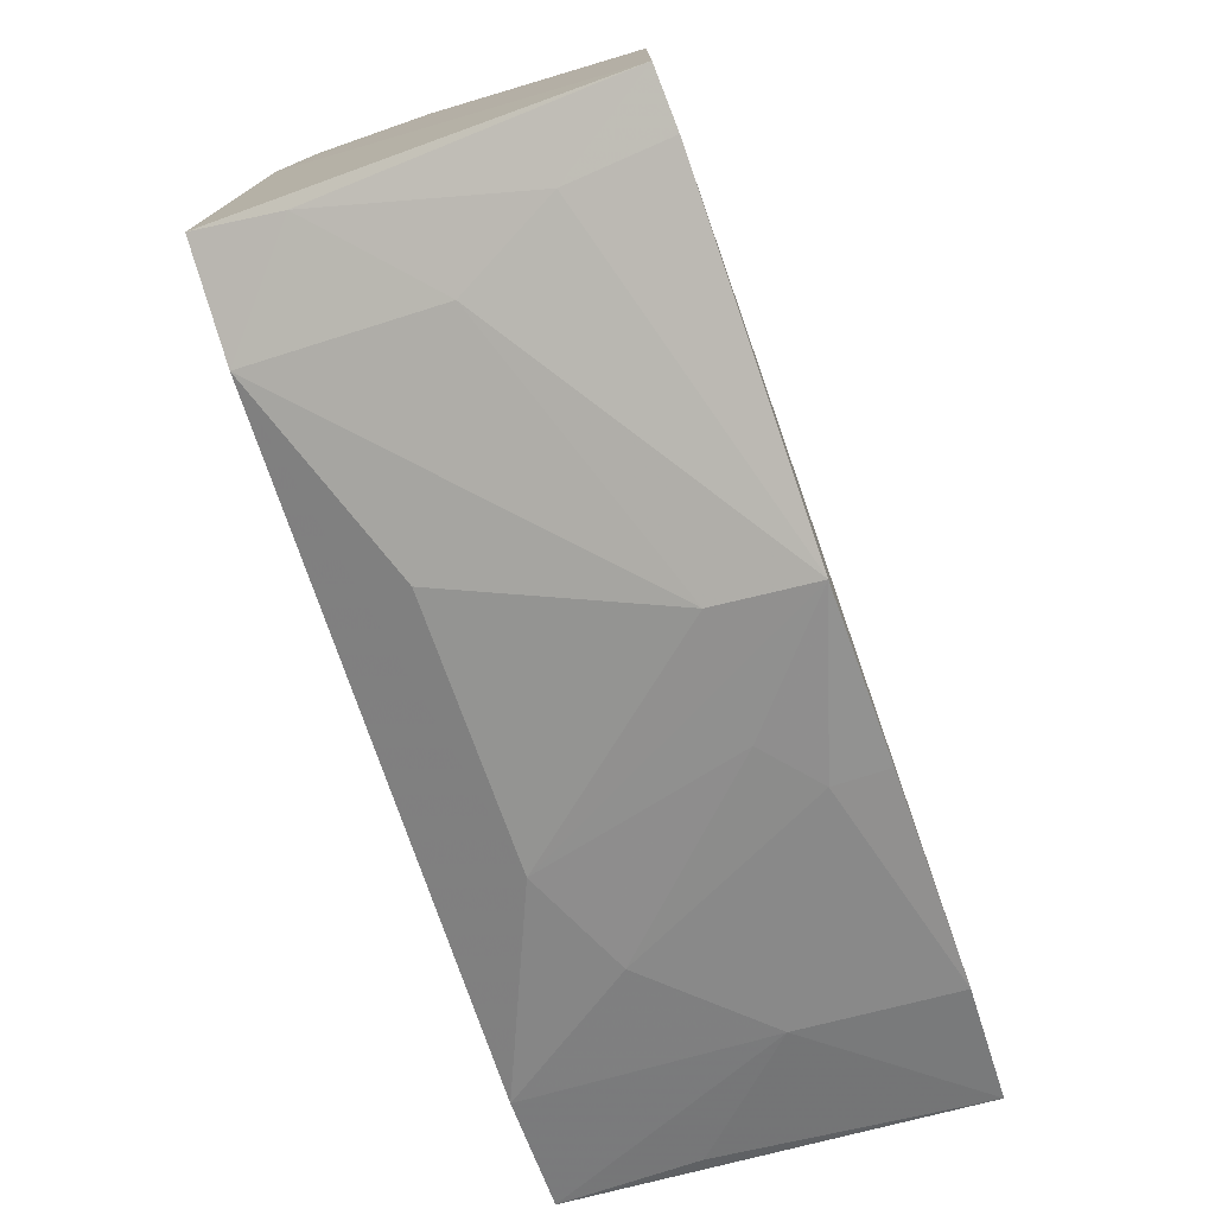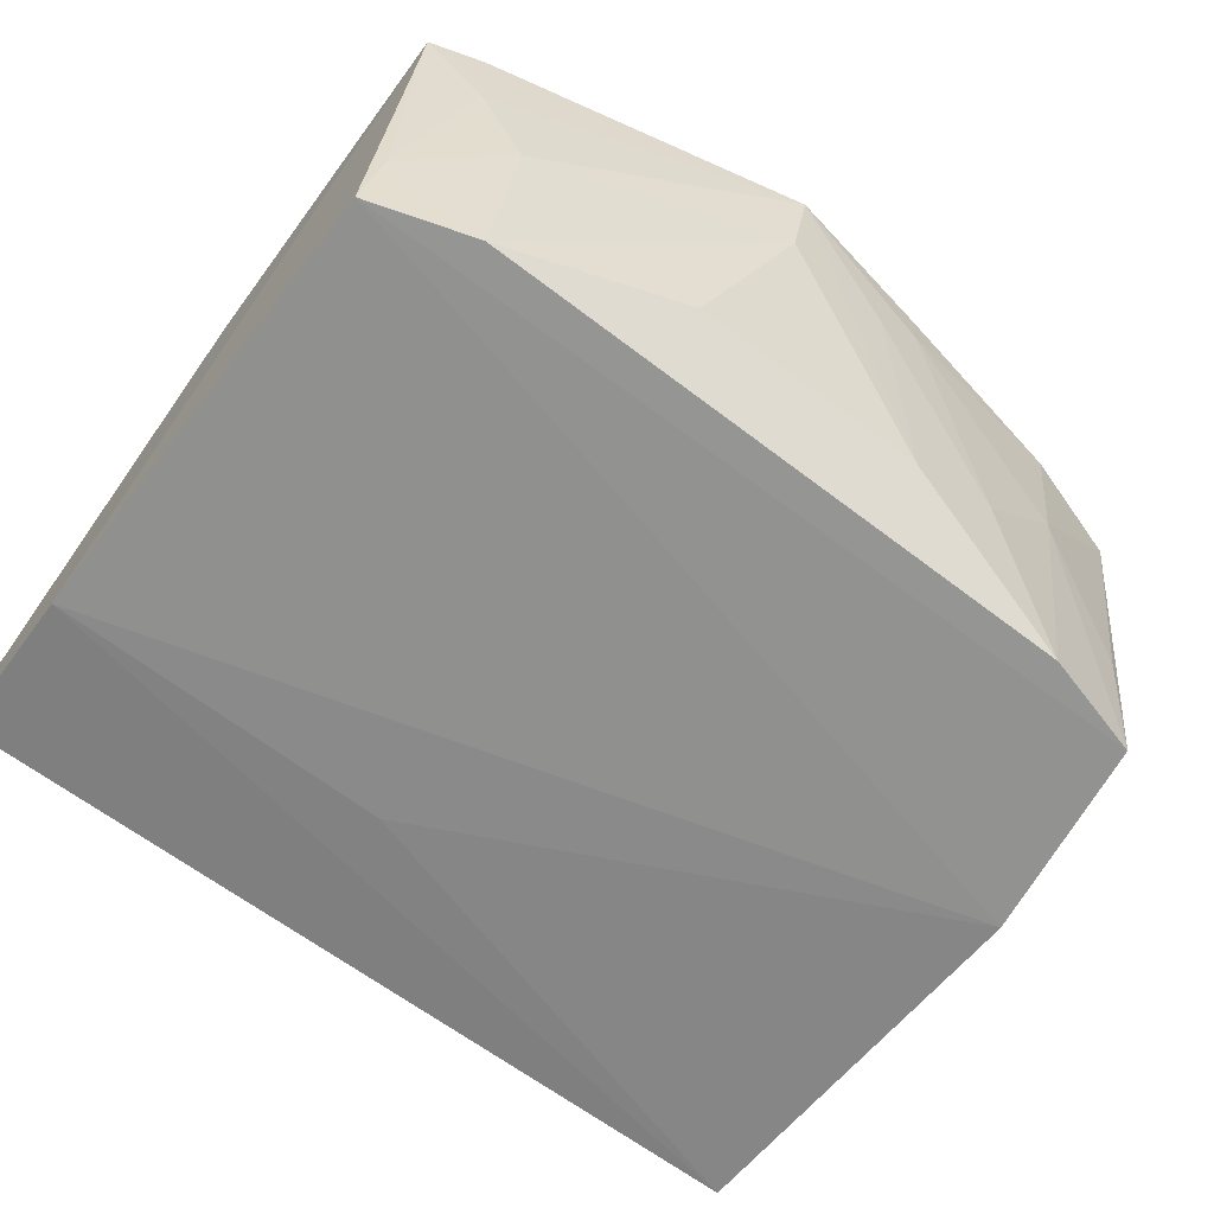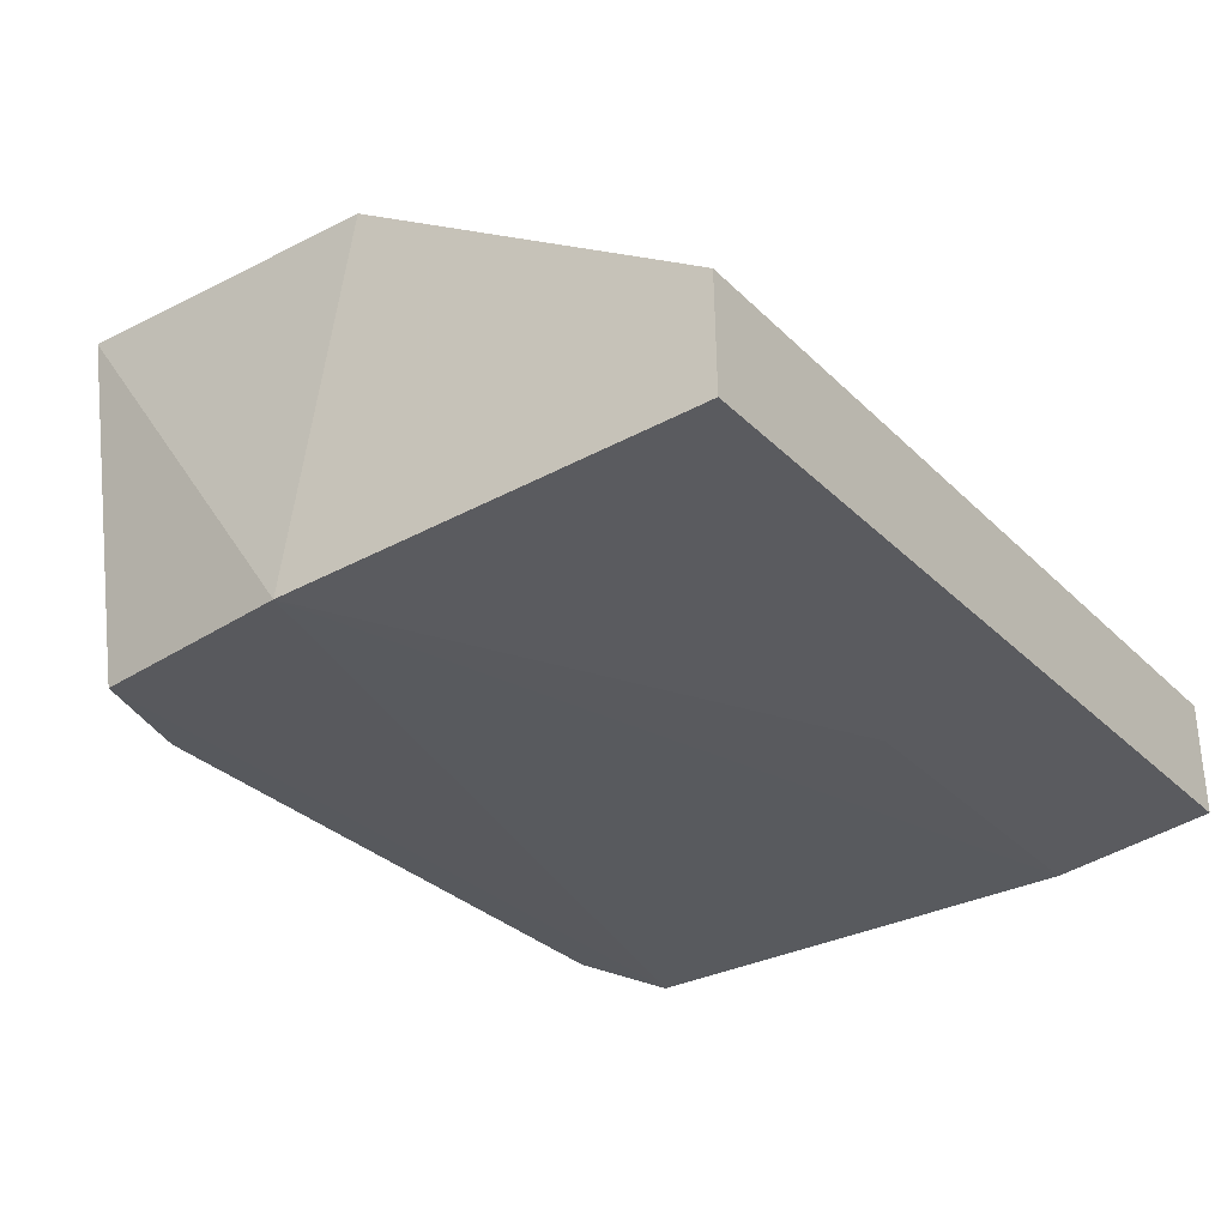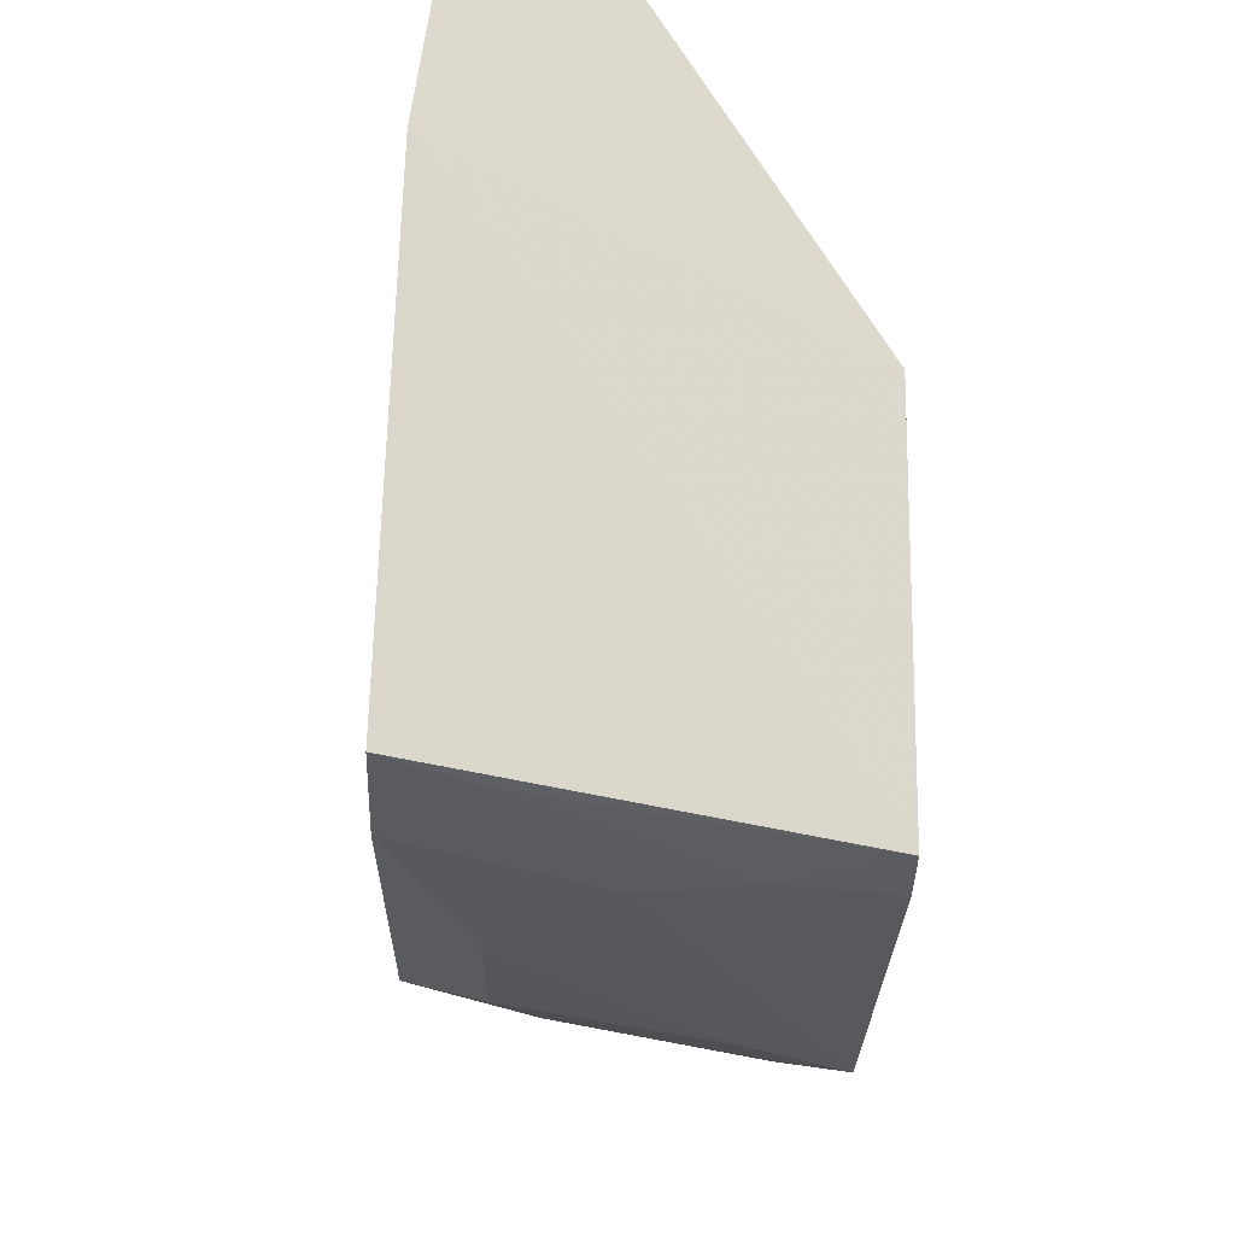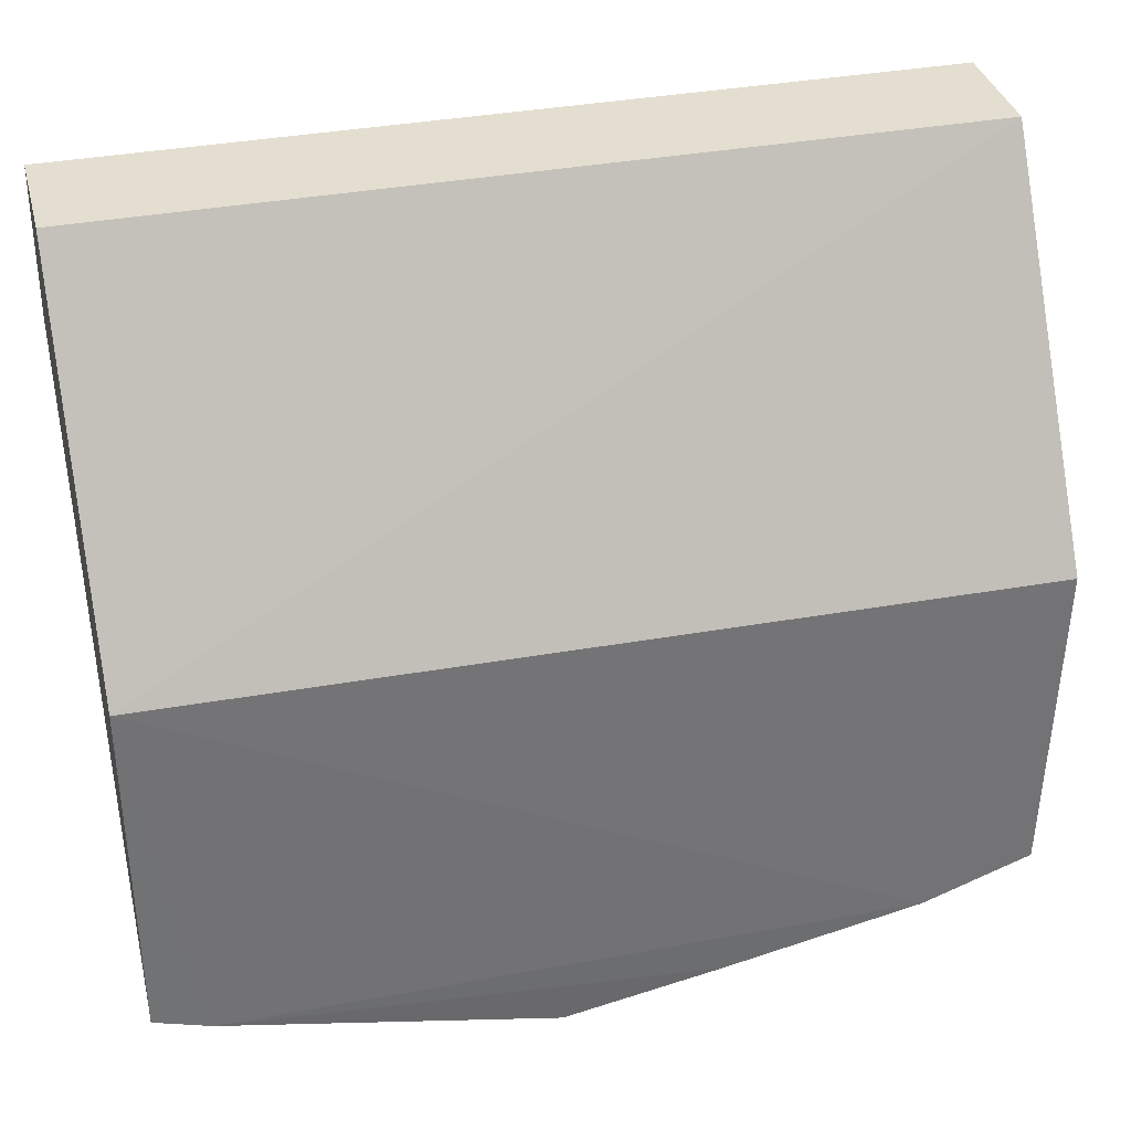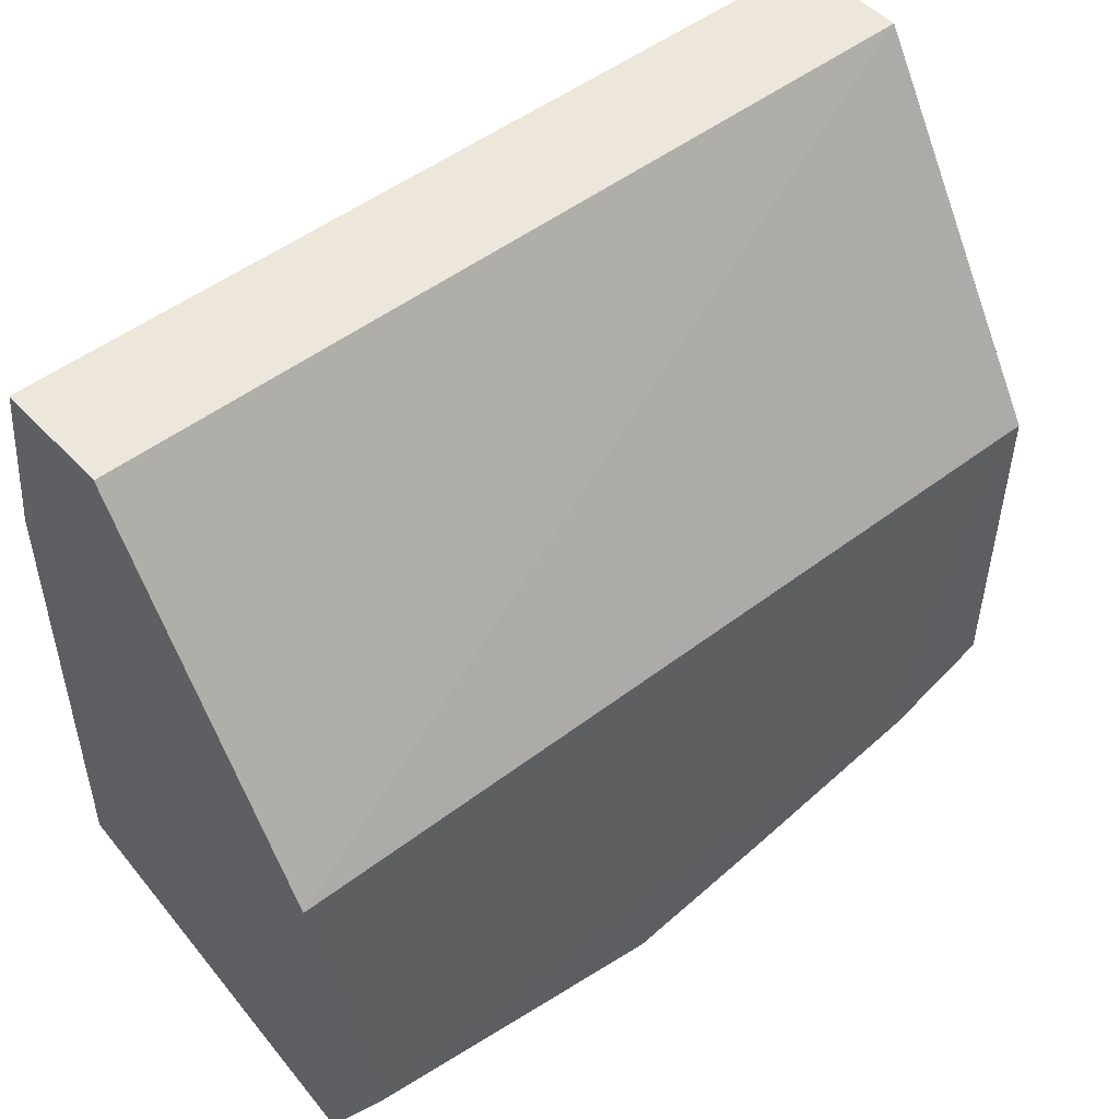
<metadata>
{"format":"obj","ext":"obj","renderer":"f3d","projection":"perspective","resolution":1024,"background":"white","views":[{"elev":-77.5,"azim":109.2,"up":"+Z"},{"elev":-67.3,"azim":143.7,"up":"+Y"},{"elev":-29.6,"azim":-54.7,"up":"+Y"},{"elev":-17.7,"azim":87.6,"up":"+Z"},{"elev":34.8,"azim":165.7,"up":"+Z"},{"elev":48.7,"azim":139.2,"up":"+Z"}]}
</metadata>
<code>
v 0.01704 0.007432 -0.03039
v 0.01704 0.002303 -0.03031
v 0.01685 0.01691 -0.06105
v -0.01587 0.01706 -0.06188
v -0.021 0.007432 -0.03039
v 0.01186 0.000437 -0.05942
v 0.01704 0.00122 -0.03749
v 0.01693 0.01696 -0.04548
v -0.0001142 0.01691 -0.06494
v -0.02047 0.000437 -0.05763
v 0.01658 0.000437 -0.05797
v 0.01442 0.017 -0.06176
v -0.02117 0.01683 -0.04606
v -0.007386 0.004095 -0.06127
v -0.021 0.002303 -0.03031
v 0.01407 0.01273 -0.06132
v -0.02165 0.0006142 -0.04845
v -0.007073 0.017 -0.06364
v -0.02071 0.01696 -0.06029
v 0.003354 0.003887 -0.06131
v -0.01575 0.000437 -0.05897
v 0.01617 0.004041 -0.0589
v 0.01176 0.008469 -0.06117
v 0.00145 0.00132 -0.03722
v -0.0116 0.006173 -0.06117
v -0.01561 0.01065 -0.0611
v 9.802e-05 0.01282 -0.06403
v -0.004904 0.01287 -0.06351
v -0.02007 0.006183 -0.05883
v -0.007046 0.01477 -0.0635
f 5 2 1
f 7 1 2
f 8 5 1
f 8 7 3
f 8 1 7
f 11 3 7
f 11 10 6
f 12 8 3
f 12 4 8
f 13 8 4
f 13 5 8
f 15 7 2
f 15 2 5
f 16 12 3
f 16 9 12
f 17 11 7
f 17 10 11
f 17 15 5
f 17 5 13
f 18 12 9
f 18 4 12
f 19 13 4
f 19 17 13
f 19 10 17
f 20 6 14
f 21 14 6
f 21 6 10
f 22 11 6
f 22 16 3
f 22 3 11
f 23 9 16
f 23 22 6
f 23 16 22
f 24 17 7
f 24 7 15
f 24 15 17
f 25 14 21
f 26 19 4
f 26 25 21
f 26 21 10
f 27 20 14
f 27 14 9
f 27 6 20
f 27 23 6
f 27 9 23
f 28 9 14
f 28 14 25
f 29 26 10
f 29 10 19
f 29 19 26
f 30 26 4
f 30 4 18
f 30 18 9
f 30 9 28
f 30 28 25
f 30 25 26

</code>
